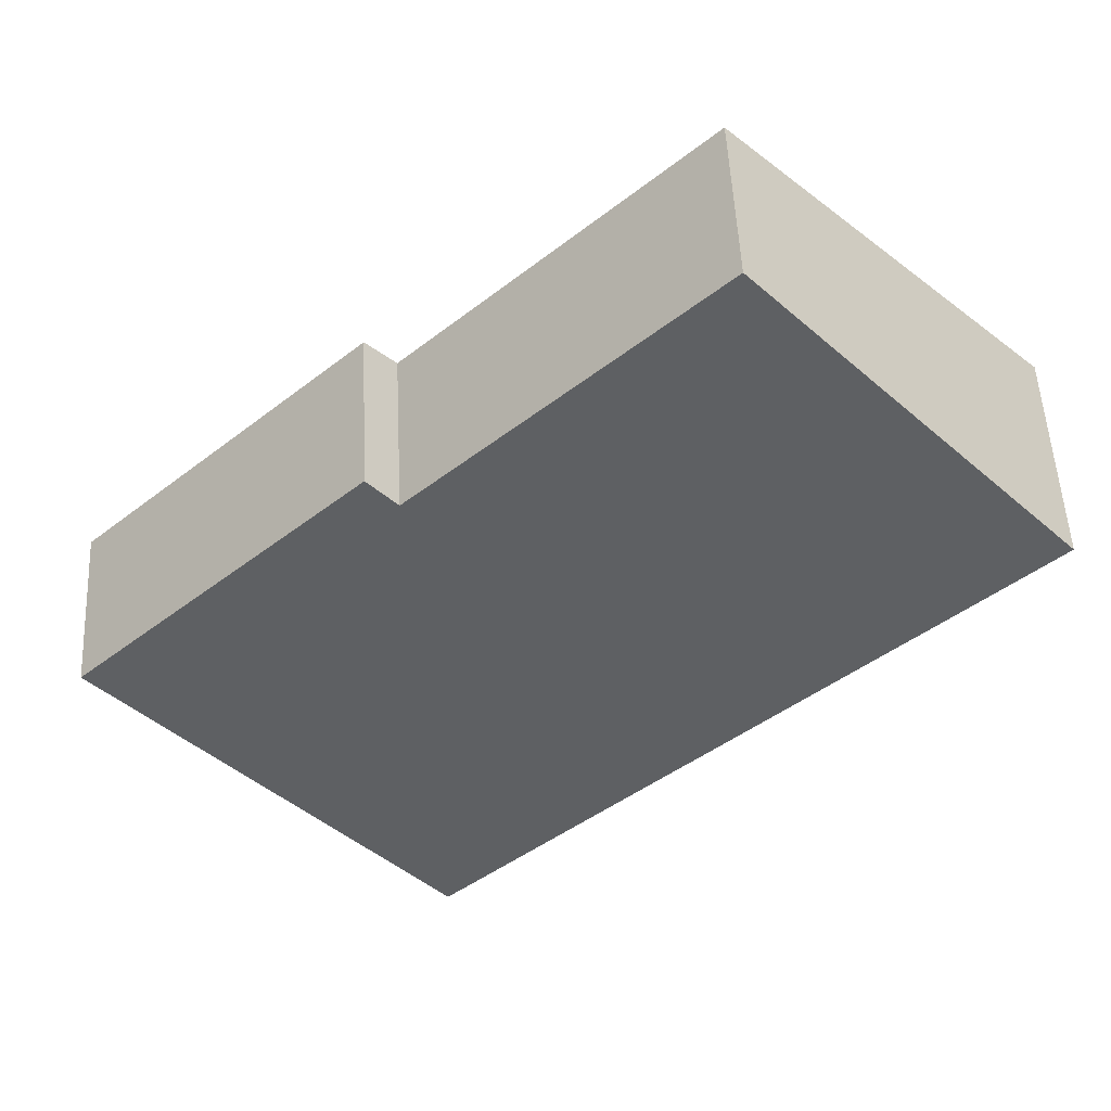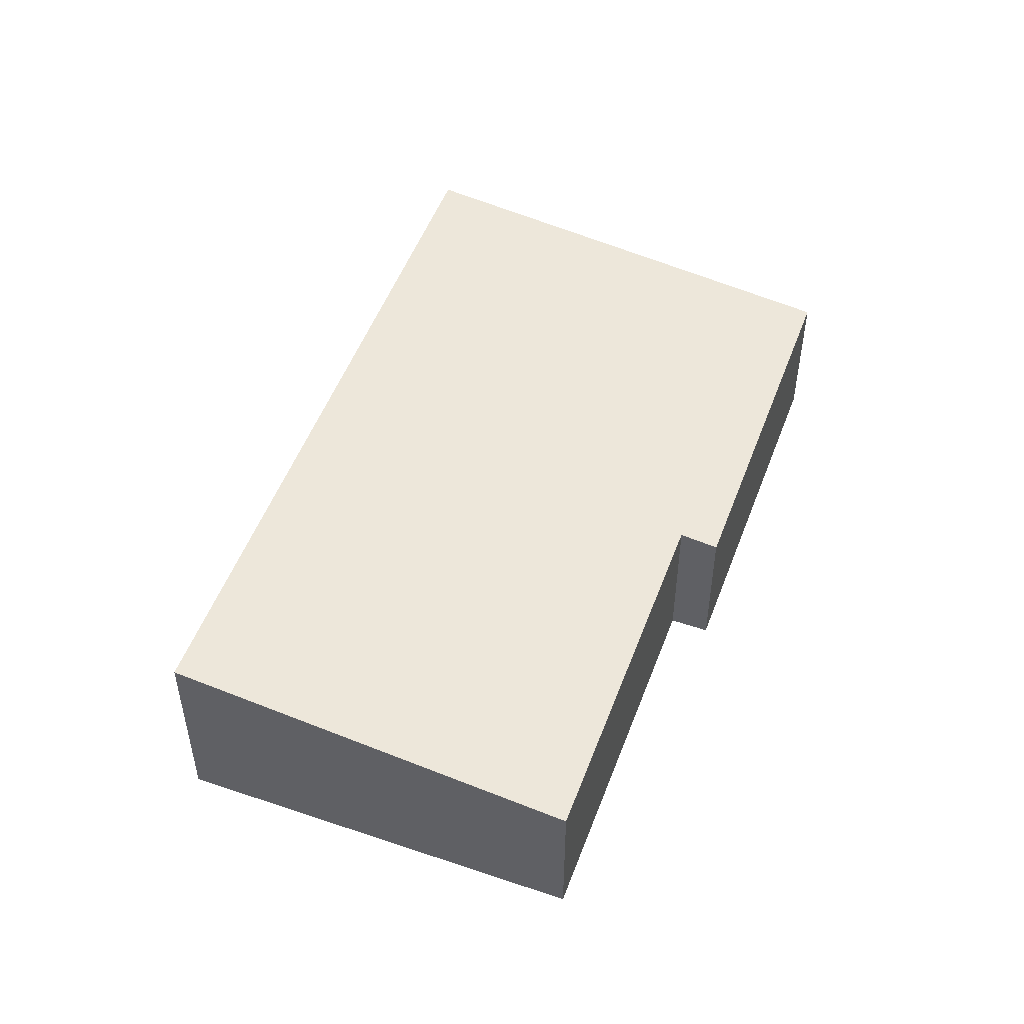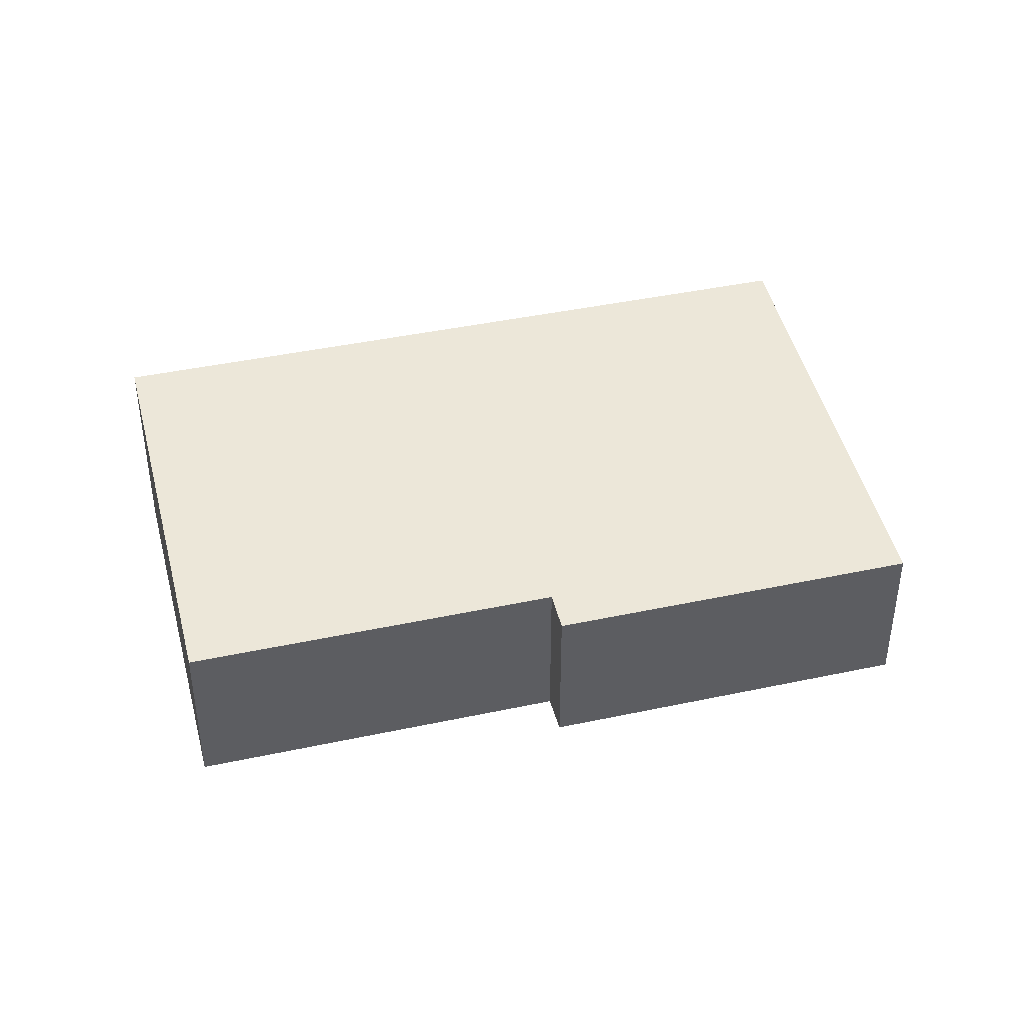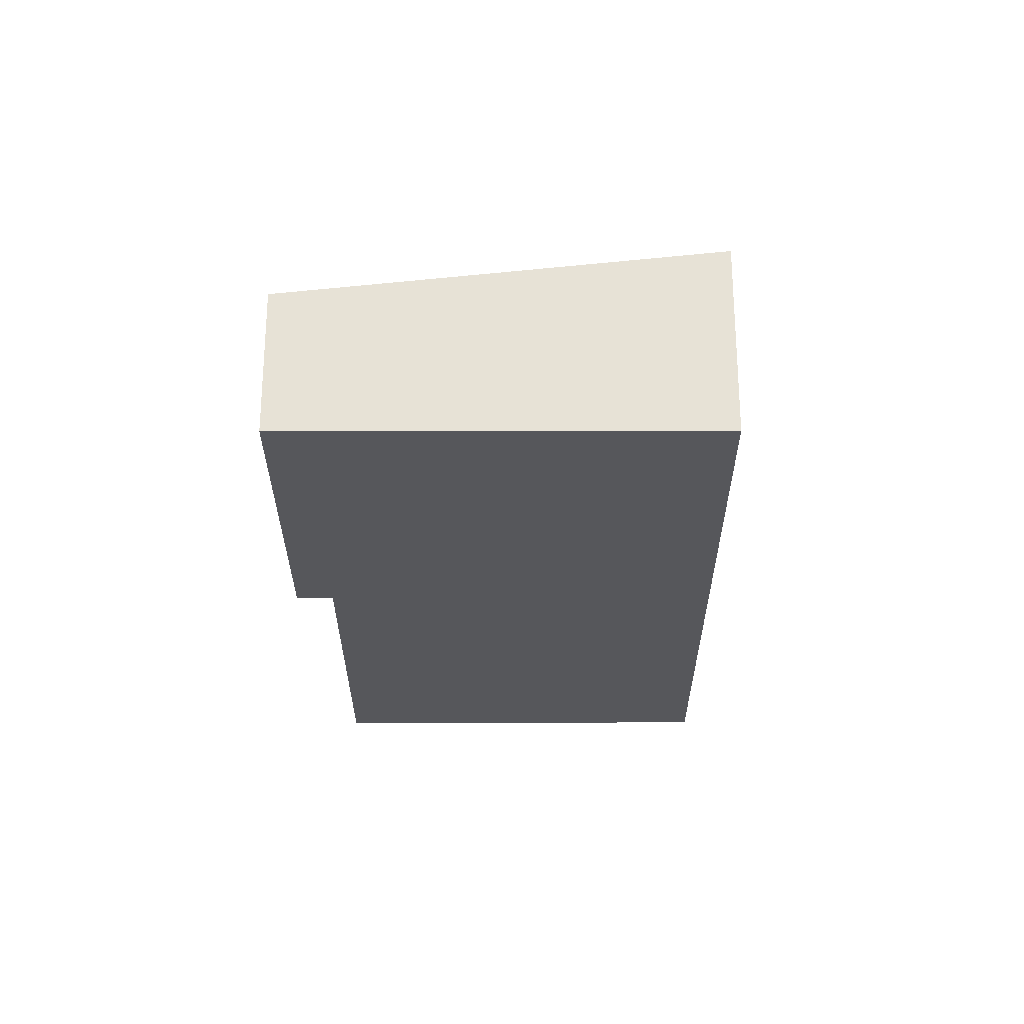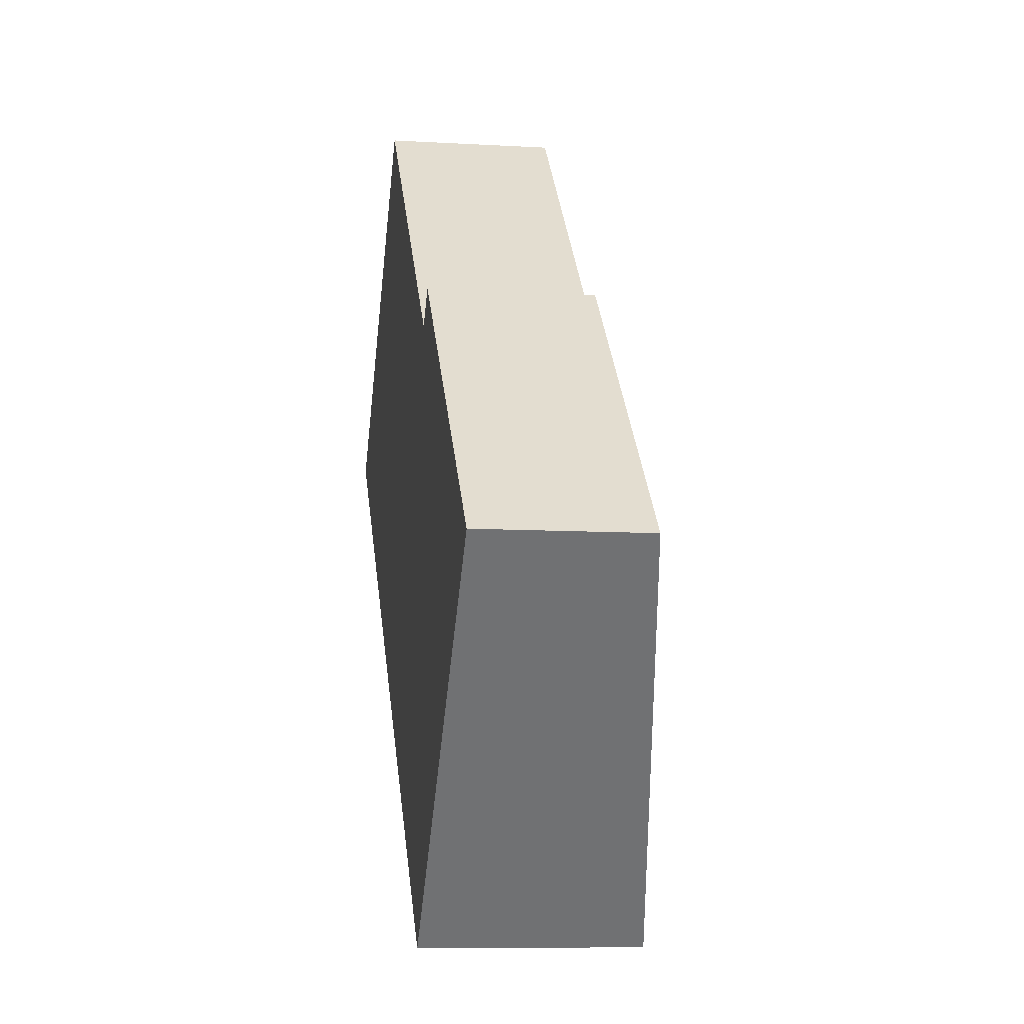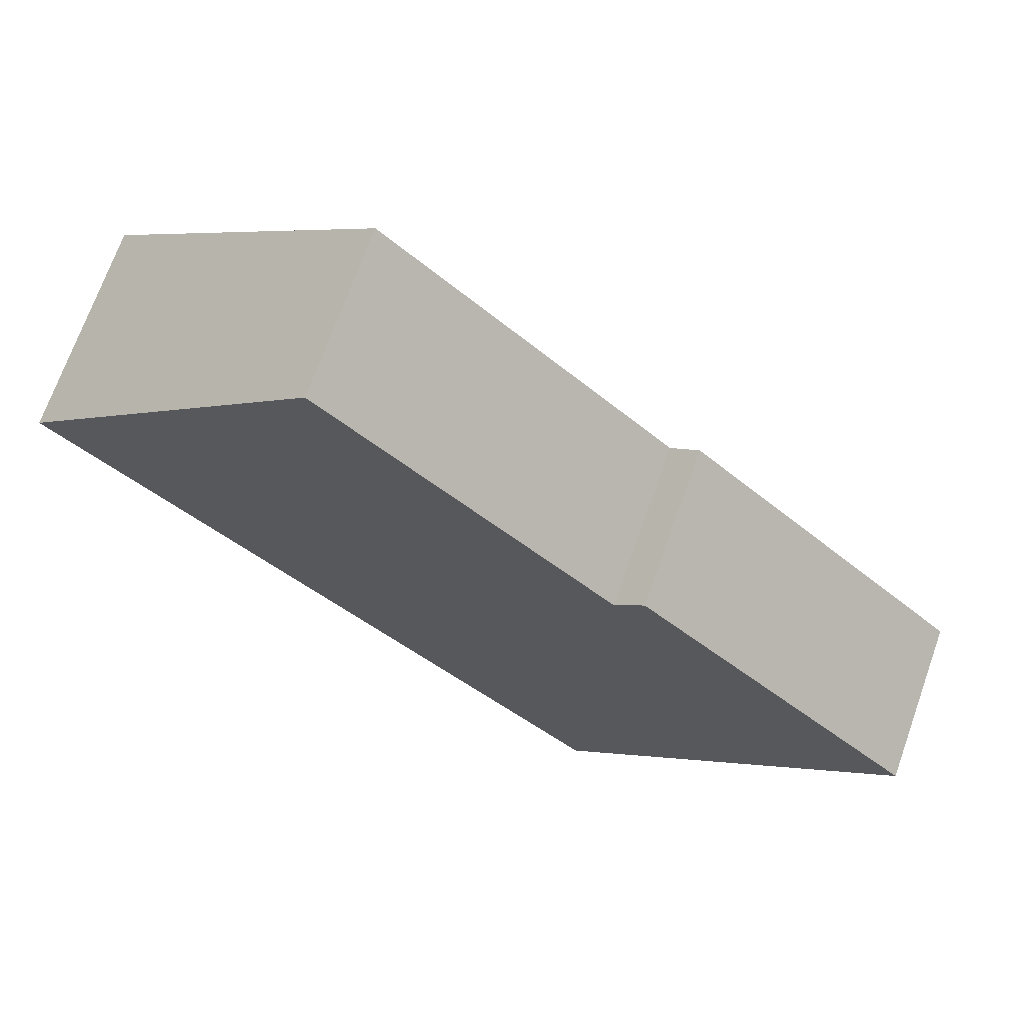
<metadata>
{"format":"obj","ext":"obj","renderer":"f3d","projection":"perspective","resolution":1024,"background":"white","views":[{"elev":52.2,"azim":177.2,"up":"+Z"},{"elev":51.4,"azim":-25.6,"up":"+Y"},{"elev":42.0,"azim":29.7,"up":"+Y"},{"elev":-27.2,"azim":134.3,"up":"+Y"},{"elev":-9.2,"azim":81.2,"up":"+Z"},{"elev":70.4,"azim":19.6,"up":"+Z"}]}
</metadata>
<code>
v  7.558 2.86 -7.337
v  8.237 2.16 0.899
v  12 2.16 -2.757
v  7.852 2.22 0.502
v  0 2.86 1.751e-16
v  4.06 2.22 4.183
v  7.852 -3.074e-17 0.502
v  8.237 -5.505e-17 0.899
v  0 0 0
v  4.06 -2.561e-16 4.183
v  12 1.688e-16 -2.757
v  7.558 4.493e-16 -7.337
g defaultobject
f 1 2 3
f 2 1 4
f 4 1 5
f 4 5 6
f 7 2 4
f 2 7 8
f 9 6 5
f 6 9 10
f 8 3 2
f 3 8 11
f 10 4 6
f 4 10 7
f 3 12 1
f 12 3 11
f 12 5 1
f 5 12 9
f 8 12 11
f 12 8 7
f 12 7 10
f 12 10 9

</code>
